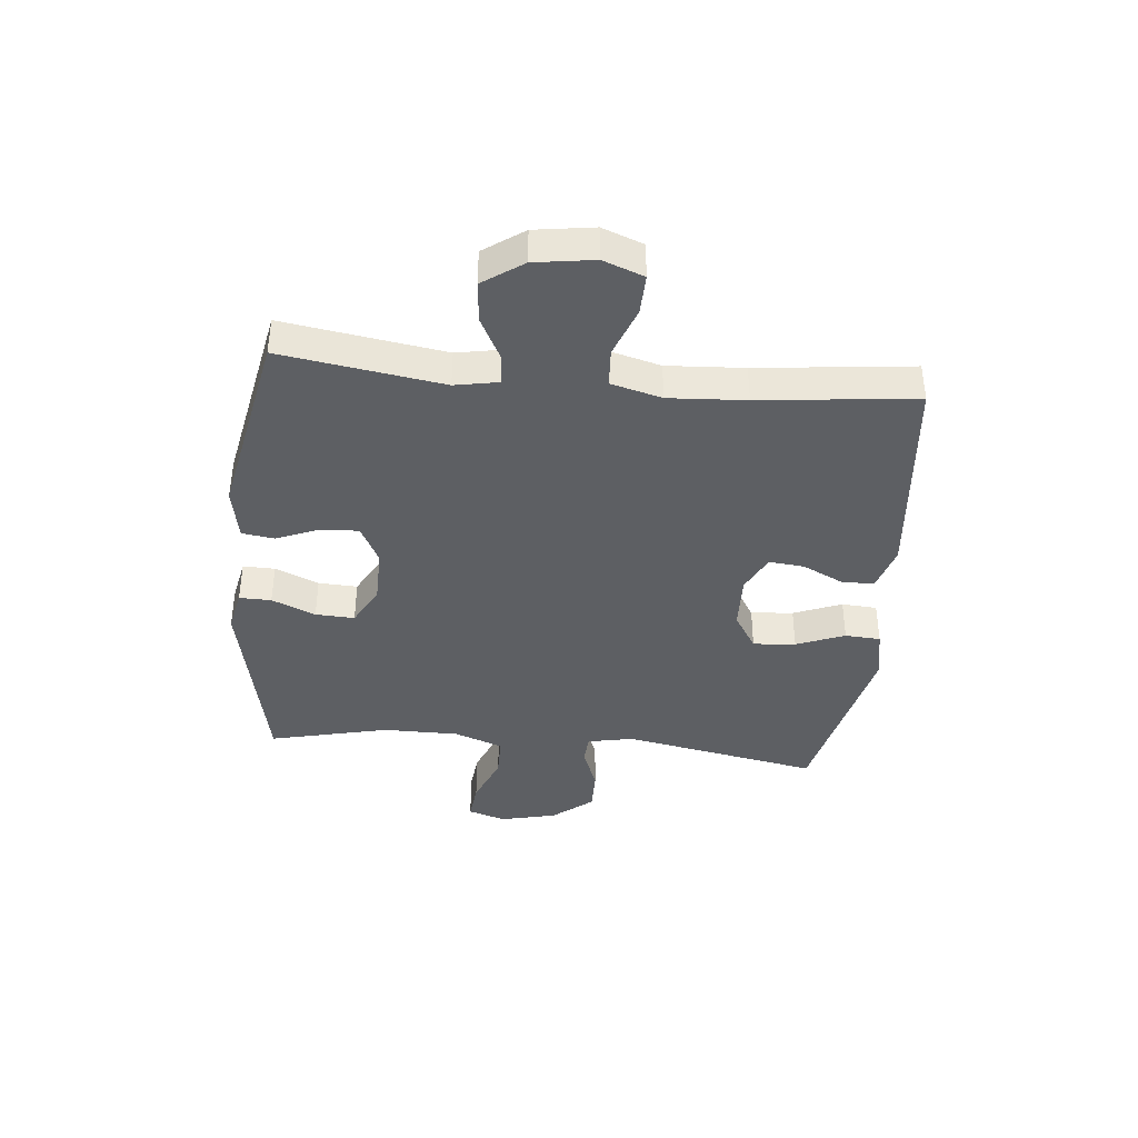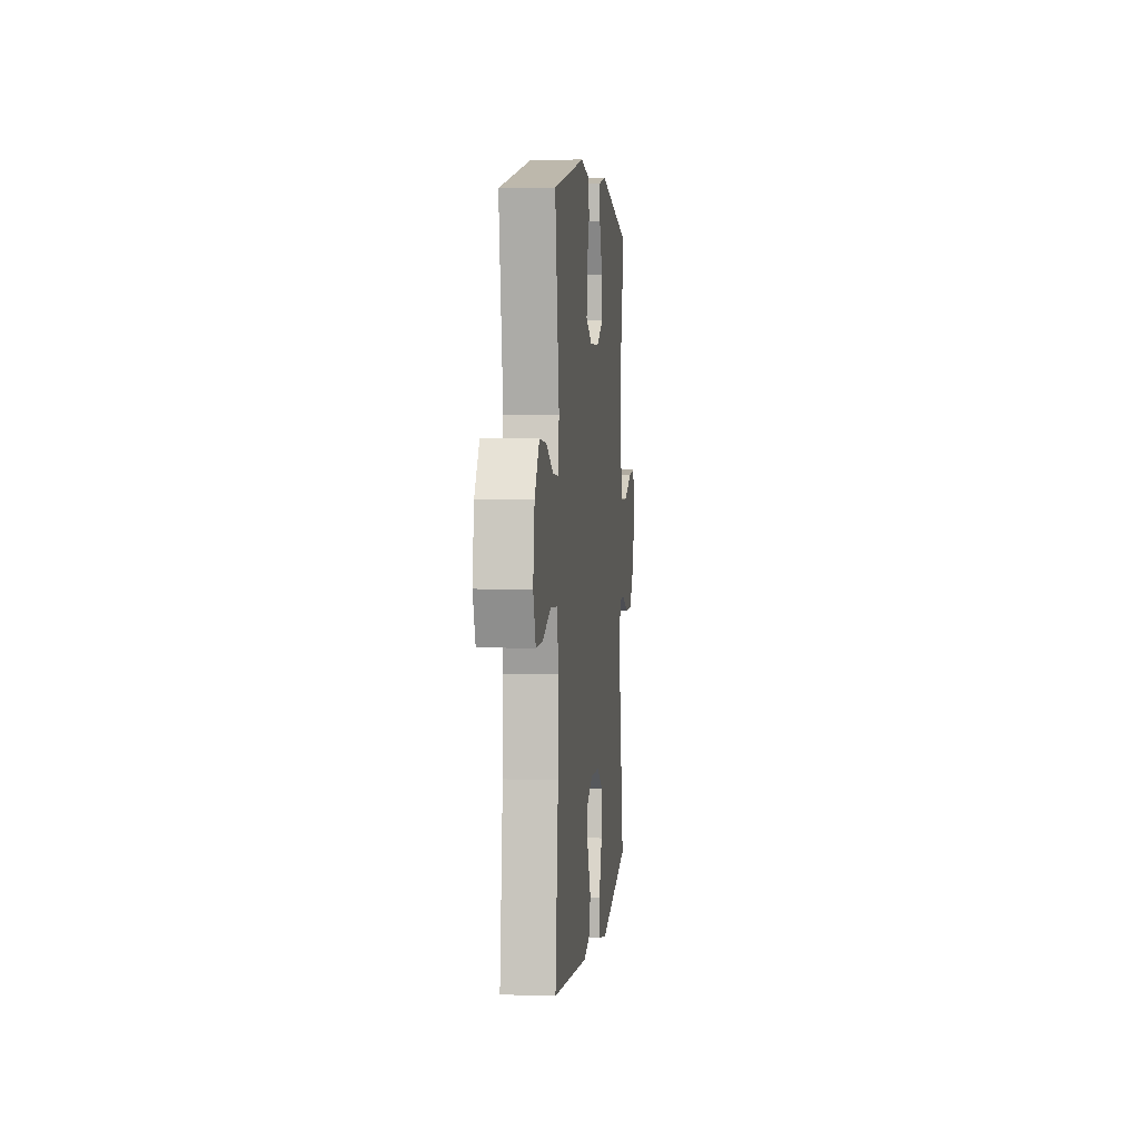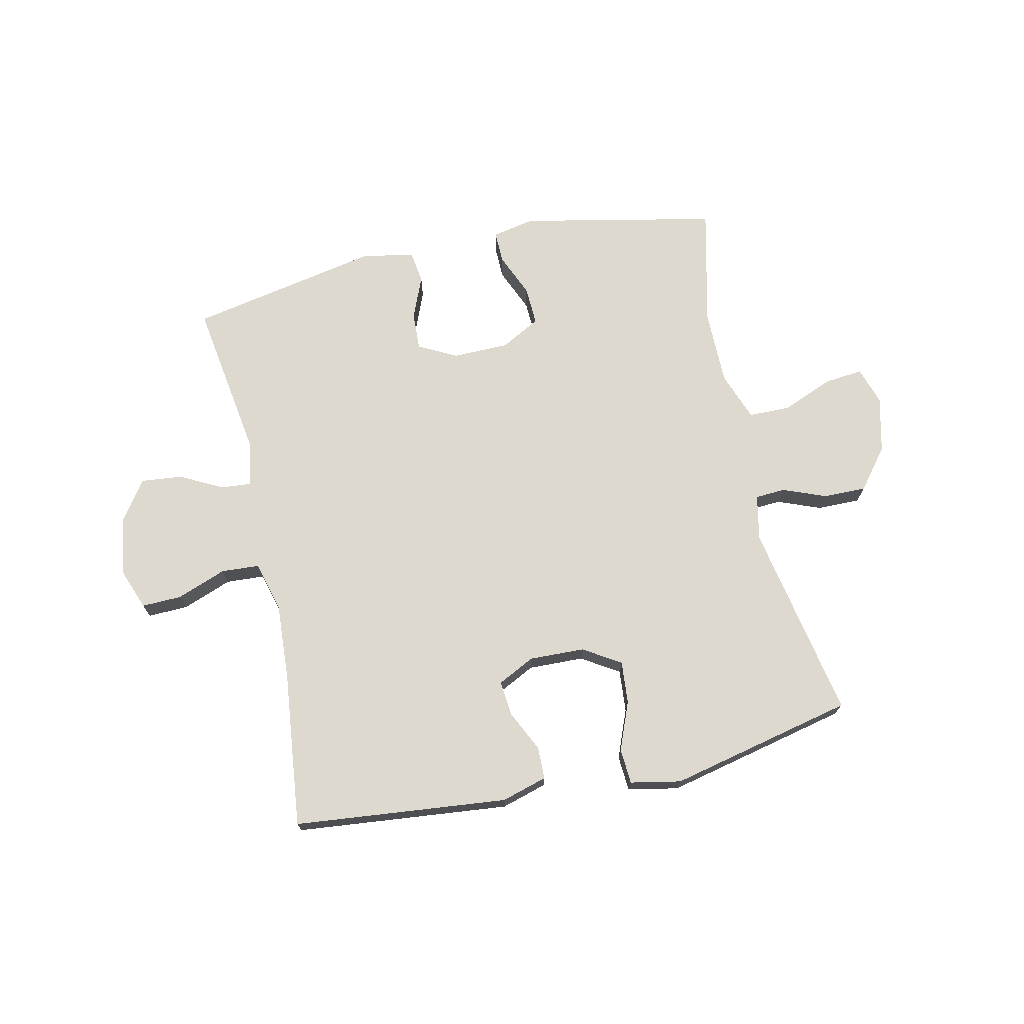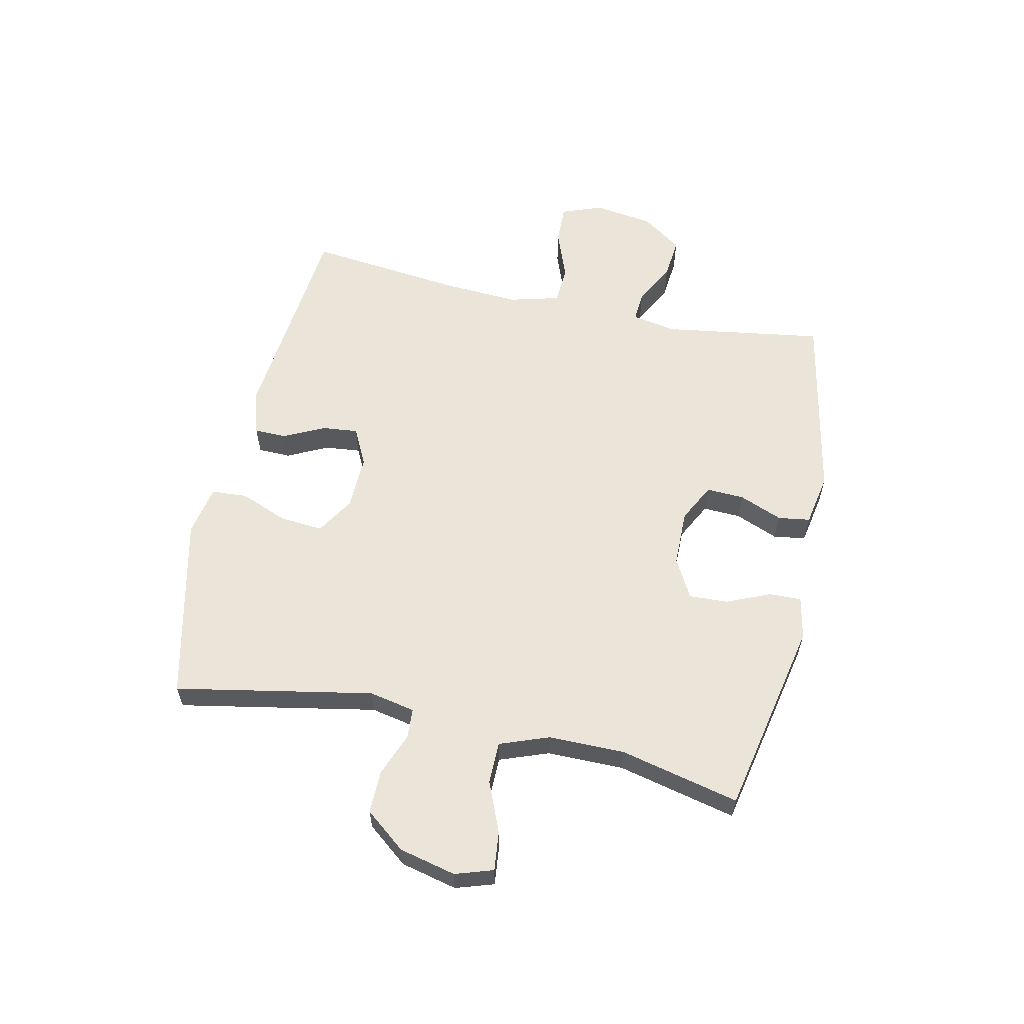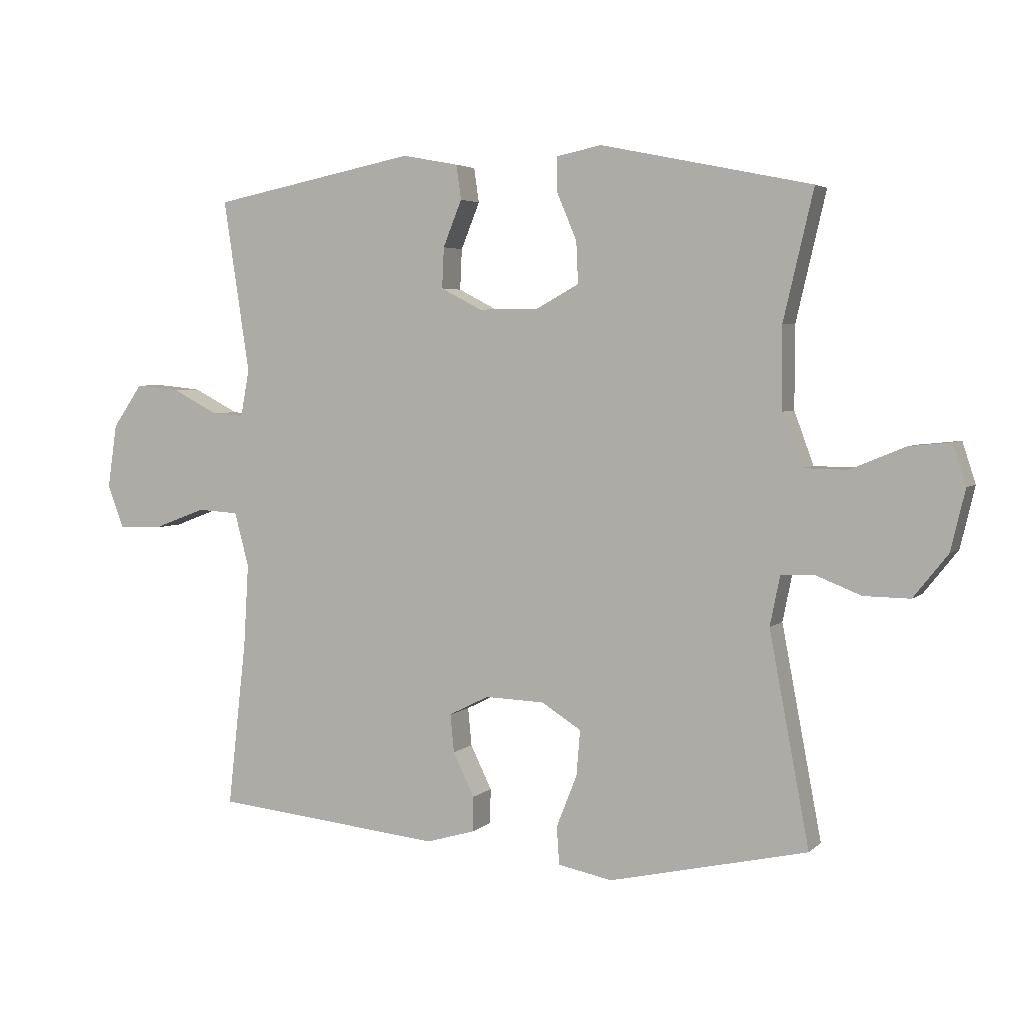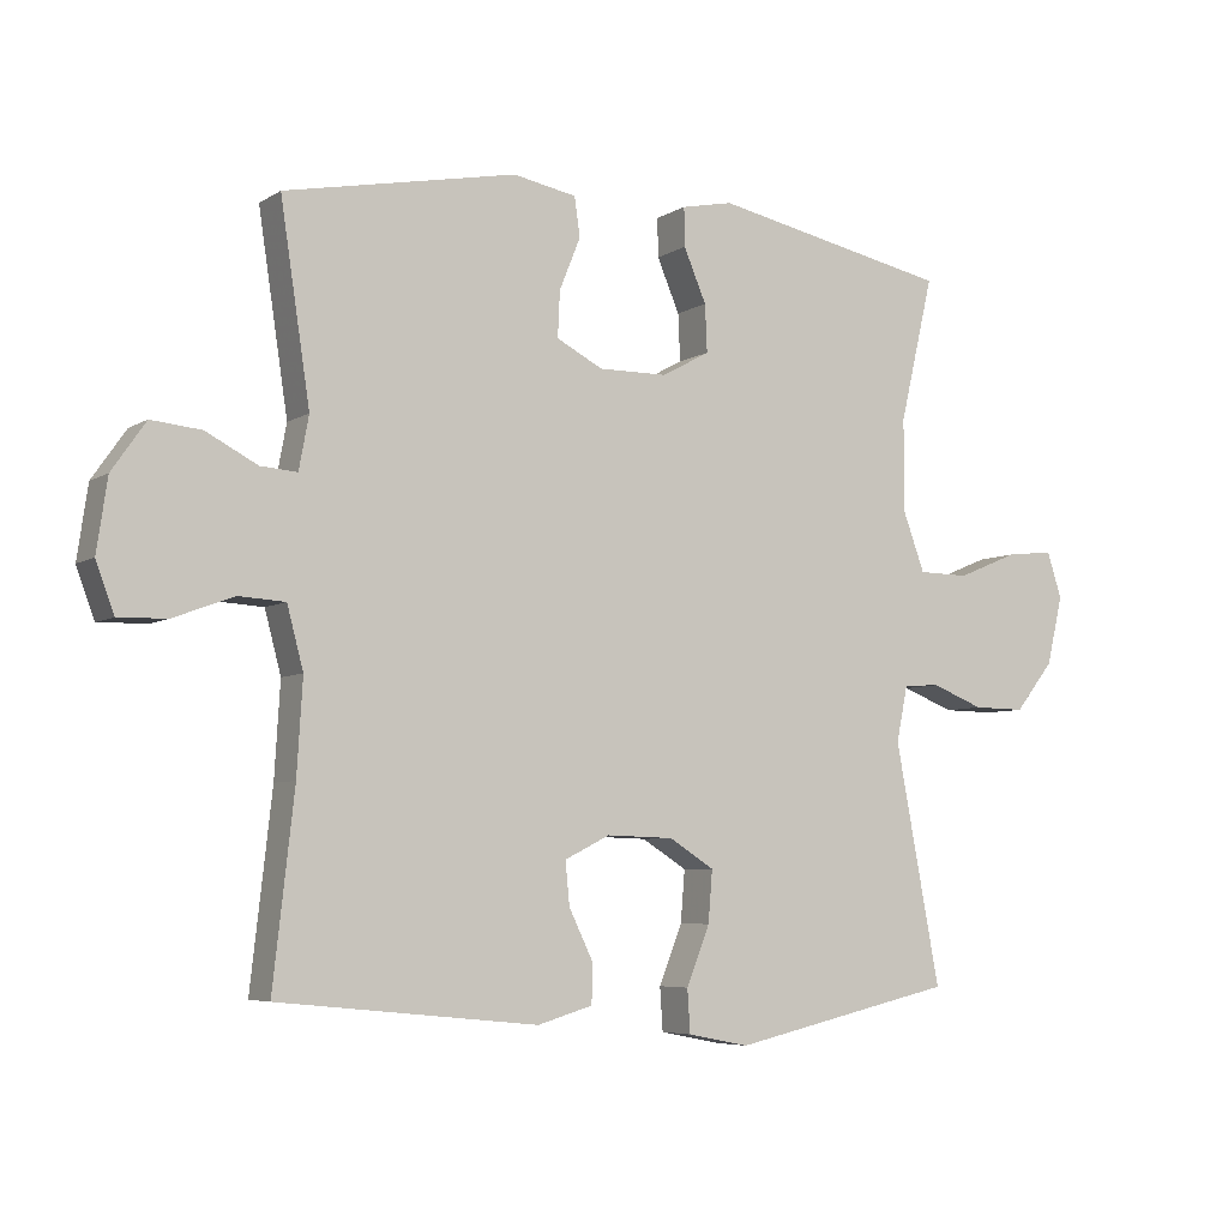
<metadata>
{"format":"obj","ext":"obj","renderer":"f3d","projection":"perspective","resolution":1024,"background":"white","views":[{"elev":-39.8,"azim":84.4,"up":"+Y"},{"elev":3.9,"azim":96.0,"up":"+Z"},{"elev":71.7,"azim":167.6,"up":"+Y"},{"elev":59.5,"azim":-77.8,"up":"+Y"},{"elev":4.0,"azim":-157.2,"up":"+Z"},{"elev":-5.8,"azim":149.9,"up":"+Z"}]}
</metadata>
<code>
v 0.5 0.07 0.5
v 0.458 0.07 0.223
v 0.472 0.07 0.148
v 0.524 0.07 0.152
v 0.597 0.07 0.19
v 0.668 0.07 0.197
v 0.716 0.07 0.128
v 0.731 0.07 0.026
v 0.705 0.07 -0.044
v 0.636 0.07 -0.042
v 0.551 0.07 -0.01
v 0.485 0.07 -0.014
v 0.462 0.07 -0.101
v 0.47 0.07 -0.233
v 0.5 0.07 -0.5
v 0.132 0.07 -0.537
v 0.054 0.07 -0.514
v 0.053 0.07 -0.458
v 0.087 0.07 -0.388
v 0.093 0.07 -0.327
v 0.029 0.07 -0.295
v -0.066 0.07 -0.298
v -0.13 0.07 -0.338
v -0.124 0.07 -0.411
v -0.091 0.07 -0.494
v -0.095 0.07 -0.555
v -0.182 0.07 -0.572
v -0.5 0.07 -0.5
v -0.436 0.07 -0.161
v -0.452 0.07 -0.082
v -0.504 0.07 -0.079
v -0.578 0.07 -0.108
v -0.652 0.07 -0.109
v -0.707 0.07 -0.04
v -0.73 0.07 0.057
v -0.709 0.07 0.122
v -0.642 0.07 0.115
v -0.555 0.07 0.079
v -0.483 0.07 0.08
v -0.452 0.07 0.164
v -0.452 0.07 0.295
v -0.5 0.07 0.5
v -0.162 0.07 0.57
v -0.089 0.07 0.555
v -0.09 0.07 0.5
v -0.122 0.07 0.425
v -0.125 0.07 0.358
v -0.057 0.07 0.321
v 0.04 0.07 0.32
v 0.106 0.07 0.354
v 0.103 0.07 0.419
v 0.073 0.07 0.493
v 0.081 0.07 0.548
v 0.171 0.07 0.565
v 0.5 0 0.5
v 0.458 0 0.223
v 0.472 0 0.148
v 0.524 0 0.152
v 0.597 0 0.19
v 0.668 0 0.197
v 0.716 0 0.128
v 0.731 0 0.026
v 0.705 0 -0.044
v 0.636 0 -0.042
v 0.551 0 -0.01
v 0.485 0 -0.014
v 0.462 0 -0.101
v 0.47 0 -0.233
v 0.5 0 -0.5
v 0.132 0 -0.537
v 0.054 0 -0.514
v 0.053 0 -0.458
v 0.087 0 -0.388
v 0.093 0 -0.327
v 0.029 0 -0.295
v -0.066 0 -0.298
v -0.13 0 -0.338
v -0.124 0 -0.411
v -0.091 0 -0.494
v -0.095 0 -0.555
v -0.182 0 -0.572
v -0.5 0 -0.5
v -0.436 0 -0.161
v -0.452 0 -0.082
v -0.504 0 -0.079
v -0.578 0 -0.108
v -0.652 0 -0.109
v -0.707 0 -0.04
v -0.73 0 0.057
v -0.709 0 0.122
v -0.642 0 0.115
v -0.555 0 0.079
v -0.483 0 0.08
v -0.452 0 0.164
v -0.452 0 0.295
v -0.5 0 0.5
v -0.162 0 0.57
v -0.089 0 0.555
v -0.09 0 0.5
v -0.122 0 0.425
v -0.125 0 0.358
v -0.057 0 0.321
v 0.04 0 0.32
v 0.106 0 0.354
v 0.103 0 0.419
v 0.073 0 0.493
v 0.081 0 0.548
v 0.171 0 0.565
f 54 1 2
f 53 54 2
f 52 53 2
f 51 52 2
f 50 51 2 3
f 49 50 3
f 48 49 3
f 44 45 46
f 43 44 46
f 42 43 46
f 41 42 46
f 40 41 46 47
f 39 40 47 48
f 36 37 38
f 35 36 38
f 34 35 38
f 33 34 38
f 32 33 38
f 31 32 38
f 30 31 38 39
f 39 48 3
f 30 39 3
f 29 30 3
f 27 28 29
f 26 27 29
f 25 26 29
f 24 25 29
f 17 18 19
f 16 17 19
f 15 16 19
f 14 15 19
f 13 14 19 20
f 12 13 20 21
f 9 10 11
f 8 9 11
f 7 8 11
f 6 7 11
f 5 6 11
f 4 5 11
f 4 11 12
f 12 21 22
f 4 12 22
f 3 4 22
f 23 24 29
f 3 22 23 29
f 56 55 108
f 56 108 107
f 56 107 106
f 56 106 105
f 57 56 105 104
f 57 104 103
f 57 103 102
f 100 99 98
f 100 98 97
f 100 97 96
f 100 96 95
f 101 100 95 94
f 102 101 94 93
f 92 91 90
f 92 90 89
f 92 89 88
f 92 88 87
f 92 87 86
f 92 86 85
f 93 92 85 84
f 57 102 93
f 57 93 84
f 57 84 83
f 83 82 81
f 83 81 80
f 83 80 79
f 83 79 78
f 73 72 71
f 73 71 70
f 73 70 69
f 73 69 68
f 74 73 68 67
f 75 74 67 66
f 65 64 63
f 65 63 62
f 65 62 61
f 65 61 60
f 65 60 59
f 65 59 58
f 66 65 58
f 76 75 66
f 76 66 58
f 76 58 57
f 83 78 77
f 83 77 76 57
f 1 55 56 2
f 2 56 57 3
f 3 57 58 4
f 4 58 59 5
f 5 59 60 6
f 6 60 61 7
f 7 61 62 8
f 8 62 63 9
f 9 63 64 10
f 10 64 65 11
f 11 65 66 12
f 12 66 67 13
f 13 67 68 14
f 14 68 69 15
f 15 69 70 16
f 16 70 71 17
f 17 71 72 18
f 18 72 73 19
f 19 73 74 20
f 20 74 75 21
f 21 75 76 22
f 22 76 77 23
f 23 77 78 24
f 24 78 79 25
f 25 79 80 26
f 26 80 81 27
f 27 81 82 28
f 28 82 83 29
f 29 83 84 30
f 30 84 85 31
f 31 85 86 32
f 32 86 87 33
f 33 87 88 34
f 34 88 89 35
f 35 89 90 36
f 36 90 91 37
f 37 91 92 38
f 38 92 93 39
f 39 93 94 40
f 40 94 95 41
f 41 95 96 42
f 42 96 97 43
f 43 97 98 44
f 44 98 99 45
f 45 99 100 46
f 46 100 101 47
f 47 101 102 48
f 48 102 103 49
f 49 103 104 50
f 50 104 105 51
f 51 105 106 52
f 52 106 107 53
f 53 107 108 54
f 54 108 55 1

</code>
